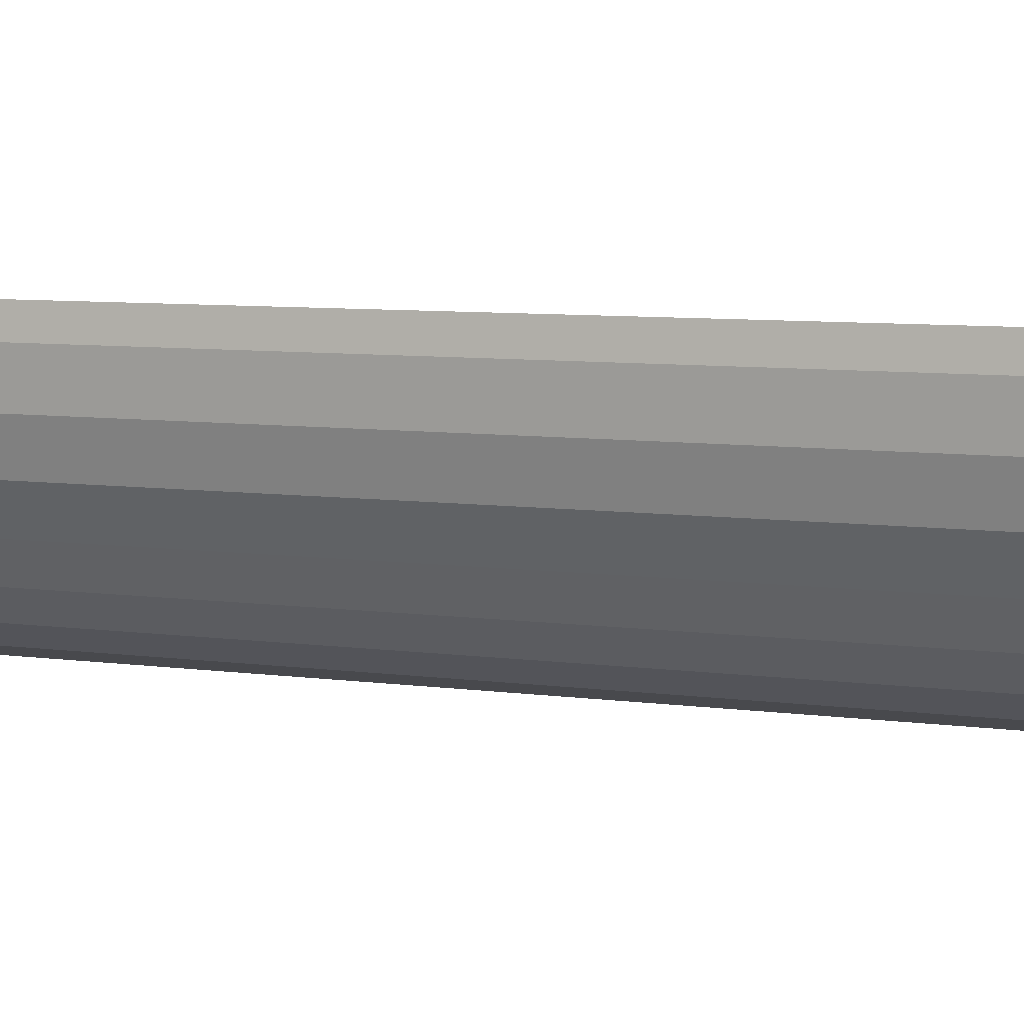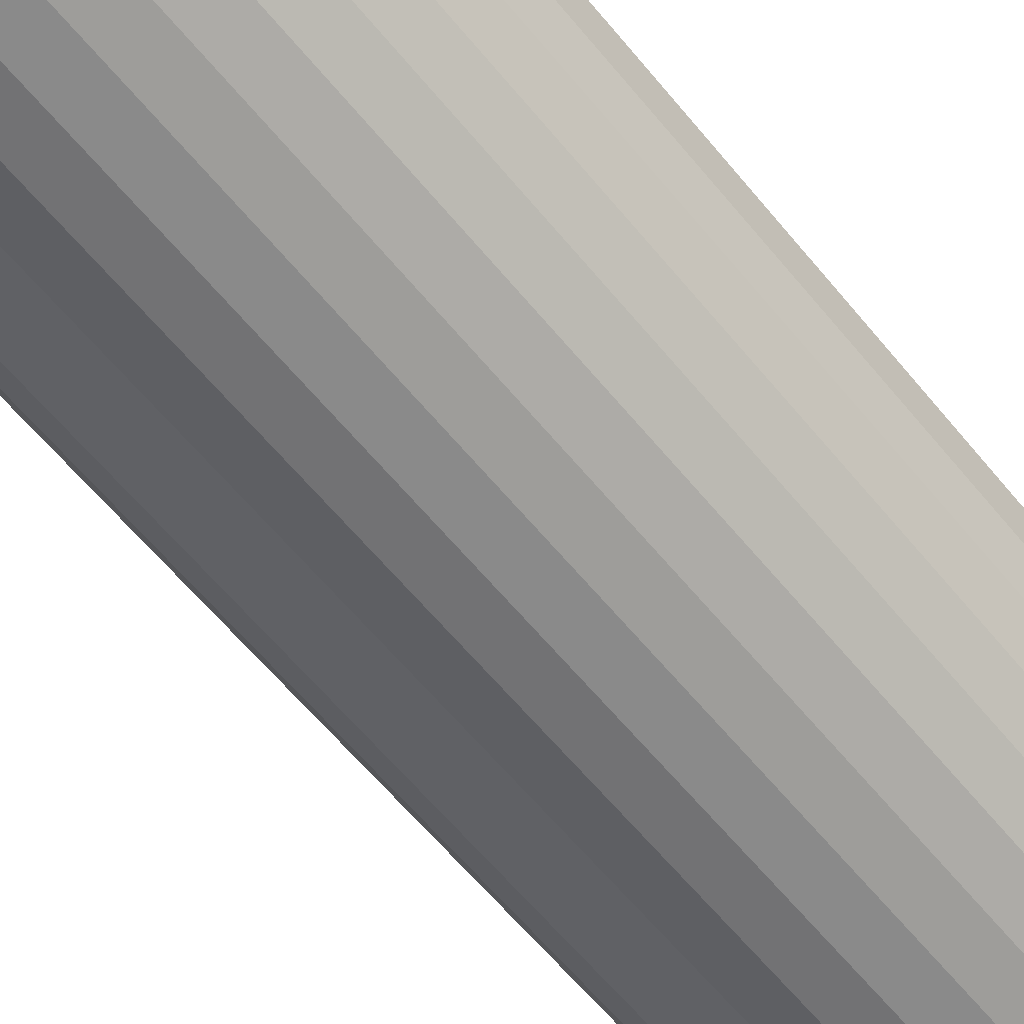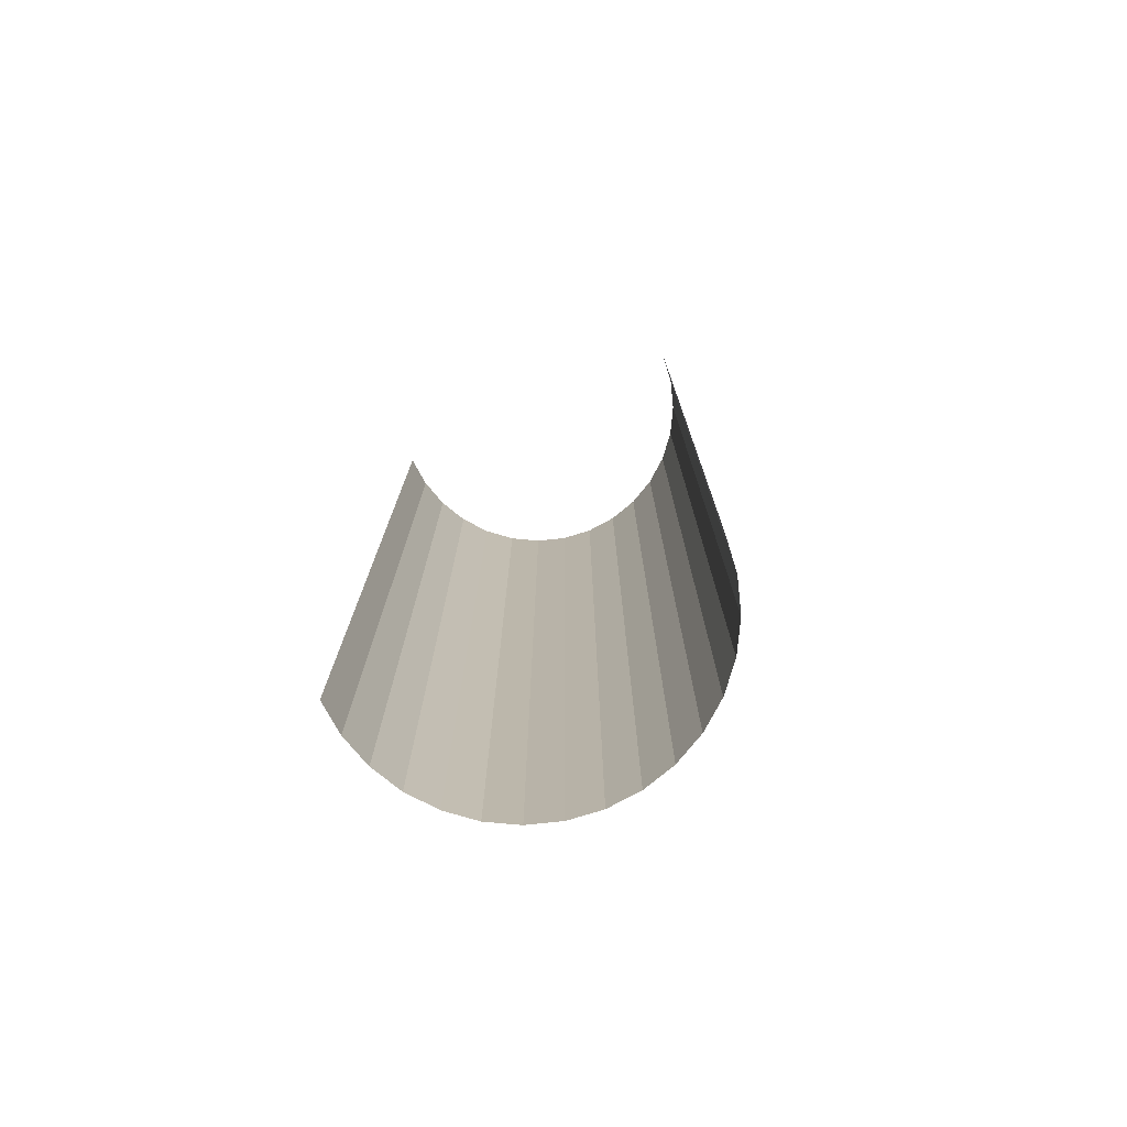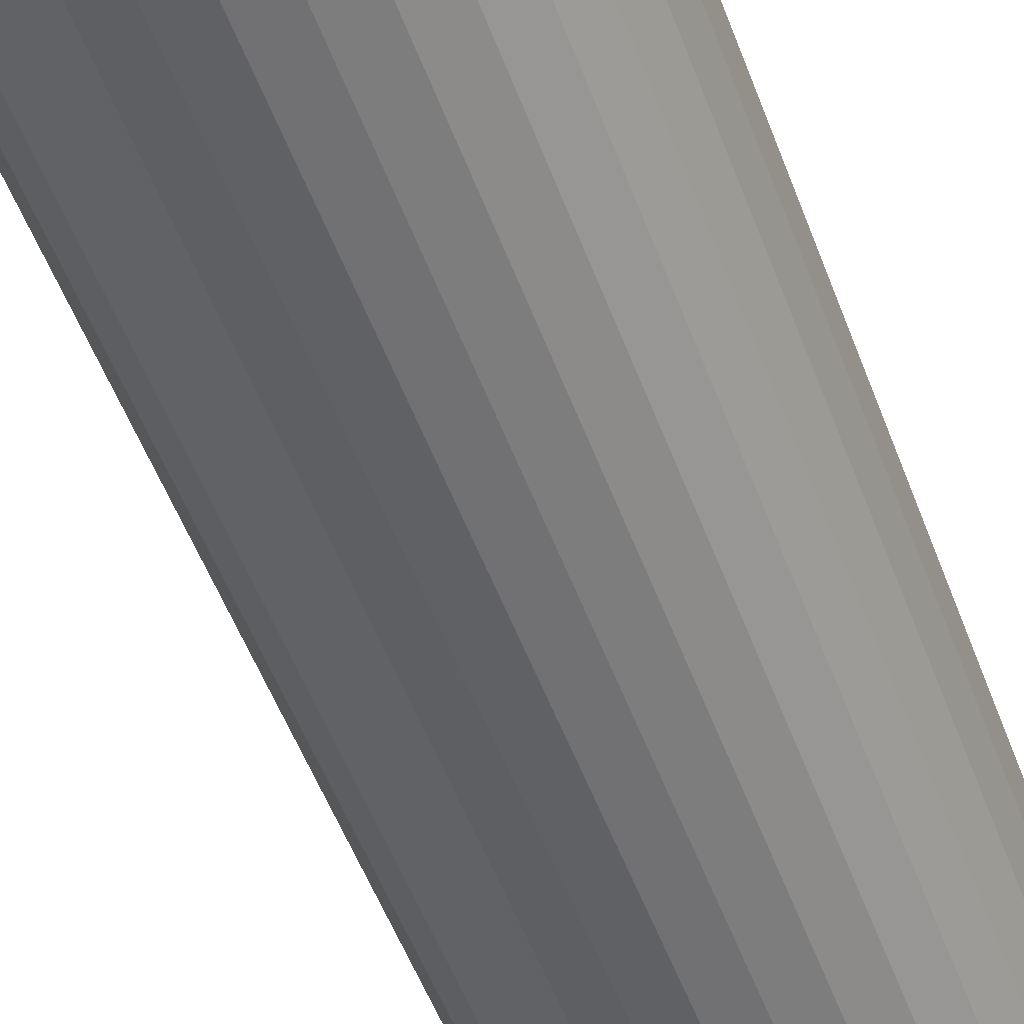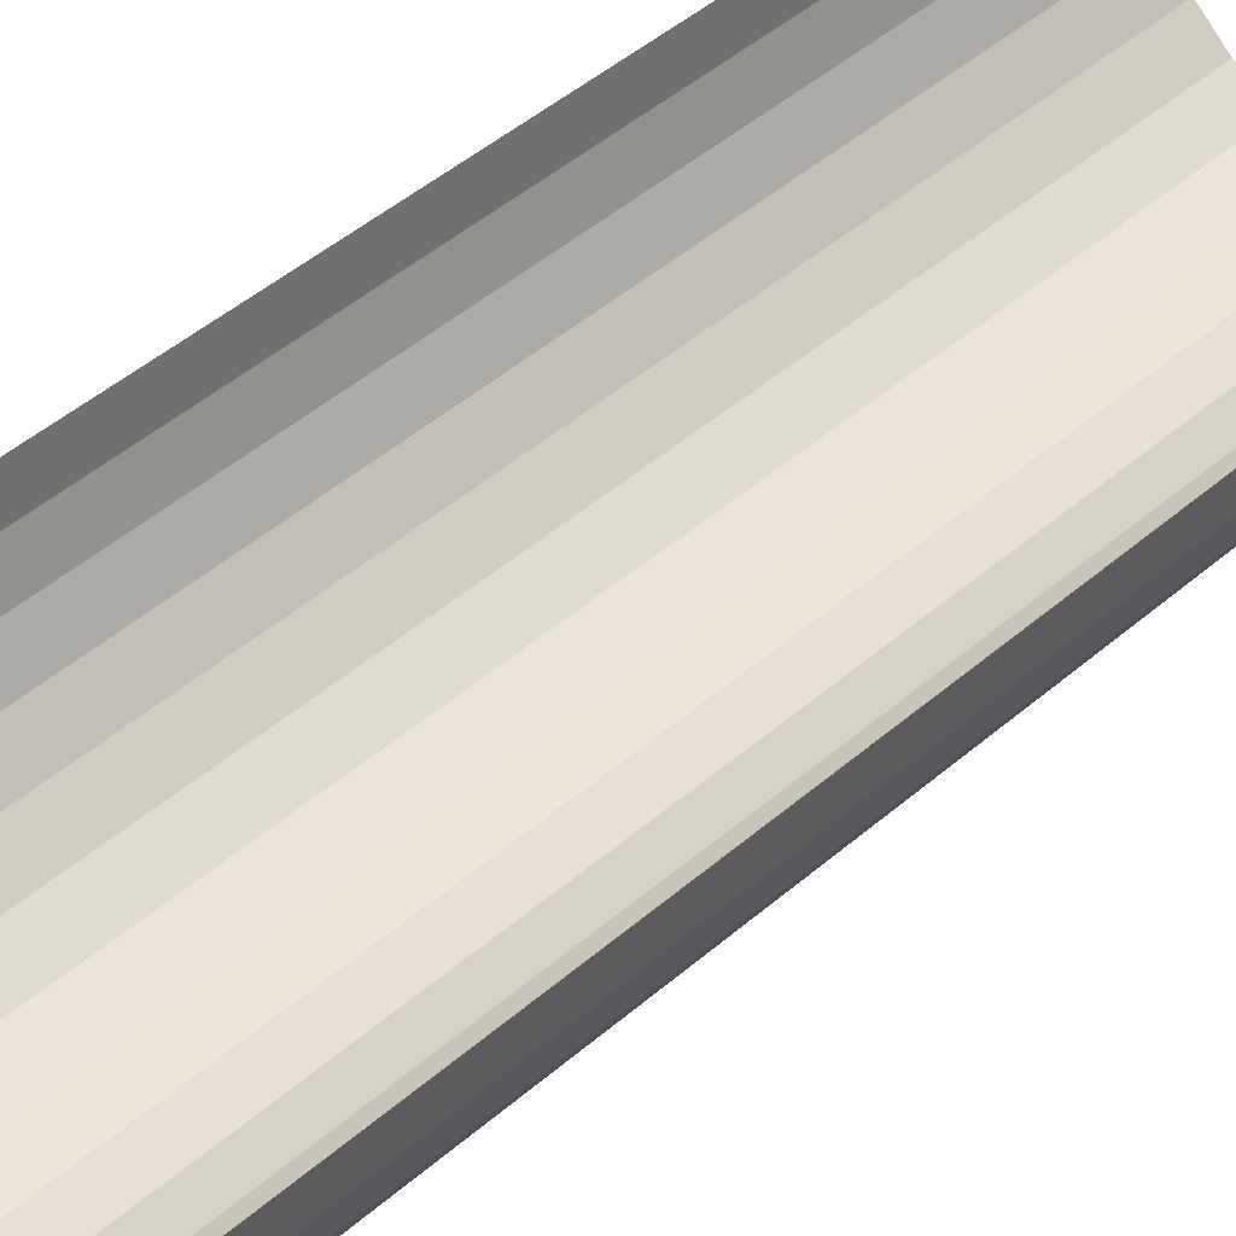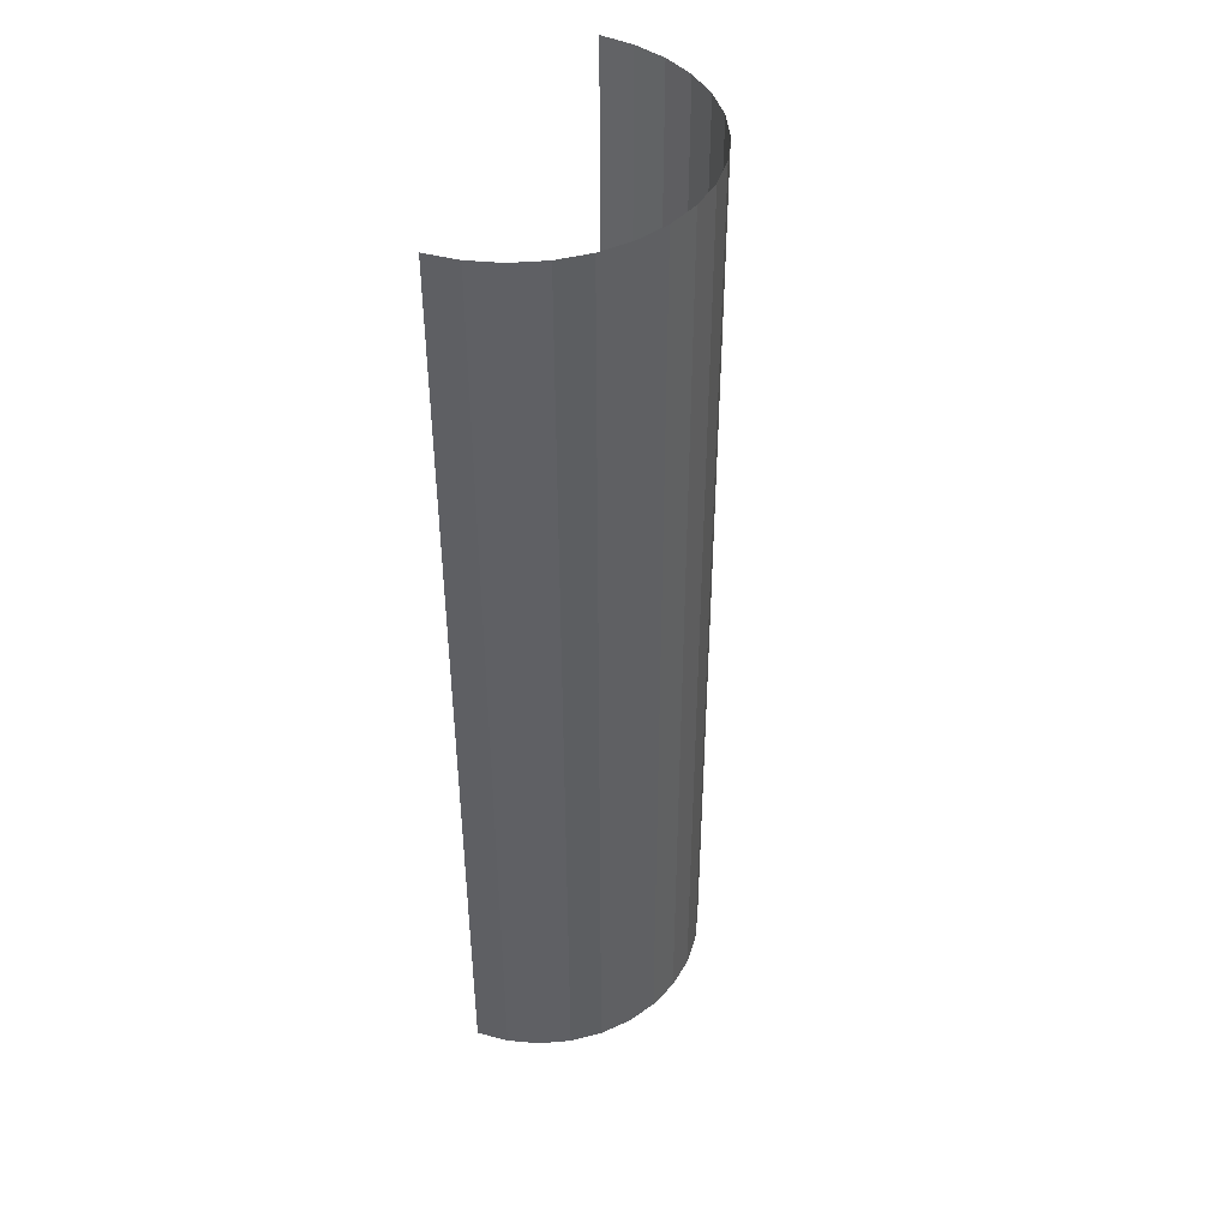
<metadata>
{"format":"obj","ext":"obj","renderer":"f3d","projection":"perspective","resolution":1024,"background":"white","views":[{"elev":5.6,"azim":-62.0,"up":"+Z"},{"elev":-59.7,"azim":38.7,"up":"+Z"},{"elev":-76.2,"azim":22.9,"up":"+Y"},{"elev":-53.0,"azim":20.2,"up":"+Z"},{"elev":45.4,"azim":-135.1,"up":"+Z"},{"elev":44.4,"azim":112.7,"up":"+Y"}]}
</metadata>
<code>
o Cylinder
v 0.1951 -2.909 -0.9808
v 0.1951 2.909 -0.9808
v 0 2.909 -1
v 0.3827 -2.909 -0.9239
v 0.3827 2.909 -0.9239
v 0.5556 -2.909 -0.8315
v 0.5556 2.909 -0.8315
v 0.7071 -2.909 -0.7071
v 0.7071 2.909 -0.7071
v 0.8315 -2.909 -0.5556
v 0.8315 2.909 -0.5556
v 0.9239 -2.909 -0.3827
v 0.9239 2.909 -0.3827
v 0.9808 -2.909 -0.1951
v 0.9808 2.909 -0.1951
v 1 -2.909 -0
v 1 2.909 0
v -0.9808 -2.909 -0.1951
v -0.9808 2.909 -0.1951
v -1 2.909 -1e-06
v -0.9239 -2.909 -0.3827
v -0.9239 2.909 -0.3827
v -0.8315 -2.909 -0.5556
v -0.8315 2.909 -0.5556
v -0.7071 -2.909 -0.7071
v -0.7071 2.909 -0.7071
v -0.5556 -2.909 -0.8315
v -0.5556 2.909 -0.8315
v -0.3827 -2.909 -0.9239
v -0.3827 2.909 -0.9239
v 0 -2.909 -1
v -0.1951 2.909 -0.9808
v -0.1951 -2.909 -0.9808
v -1 -2.909 -1e-06
f 1 2 3
f 4 5 2
f 6 7 5
f 8 9 7
f 10 11 9
f 12 13 11
f 14 15 13
f 16 17 15
f 18 19 20
f 21 22 19
f 23 24 22
f 25 26 24
f 27 28 26
f 29 30 28
f 31 3 32
f 33 32 30
f 31 1 3
f 1 4 2
f 4 6 5
f 6 8 7
f 8 10 9
f 10 12 11
f 12 14 13
f 14 16 15
f 34 18 20
f 18 21 19
f 21 23 22
f 23 25 24
f 25 27 26
f 27 29 28
f 33 31 32
f 29 33 30

</code>
